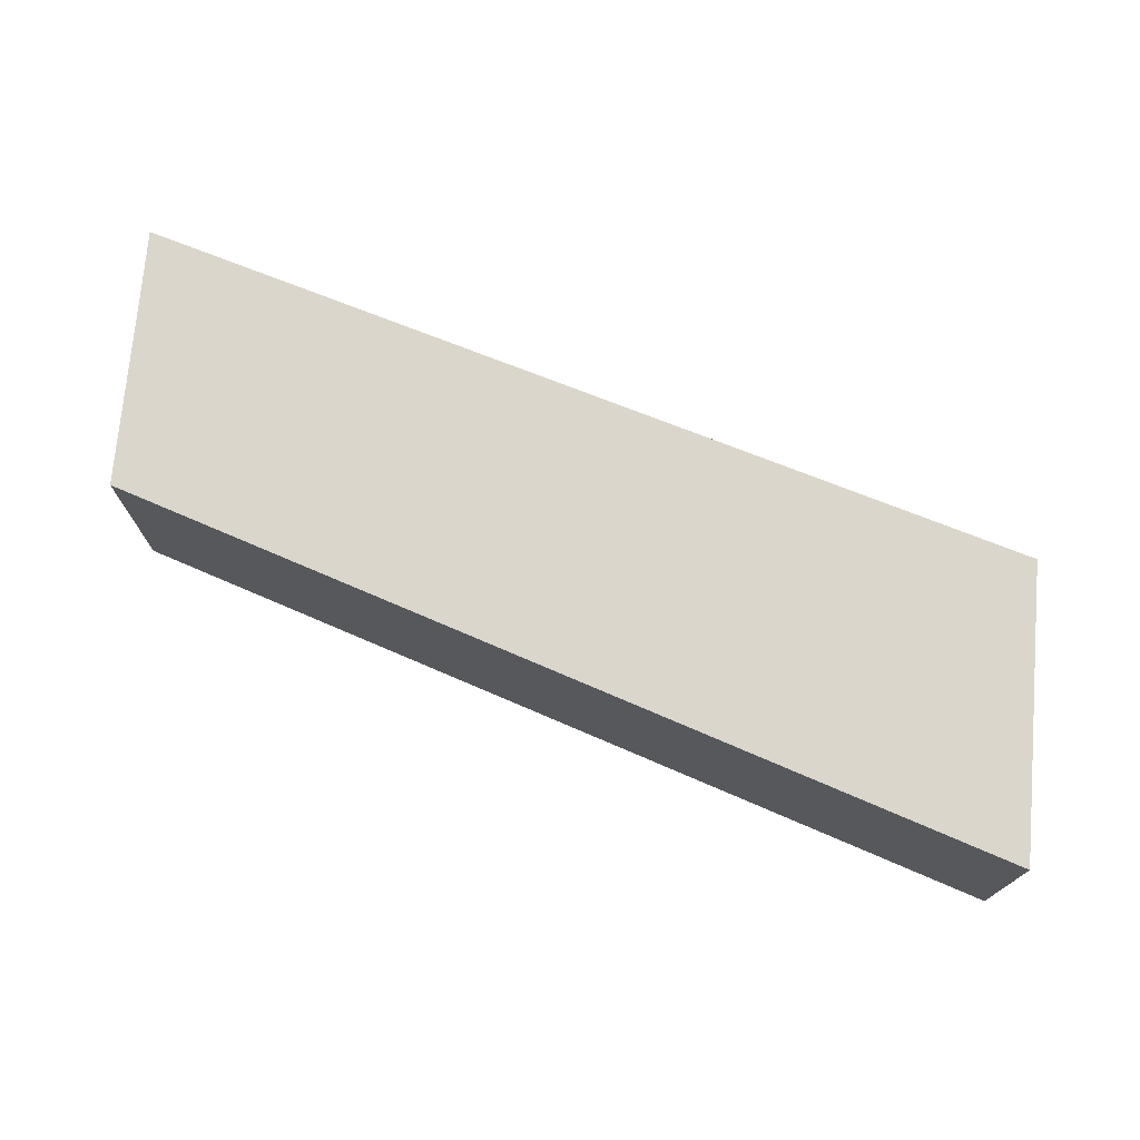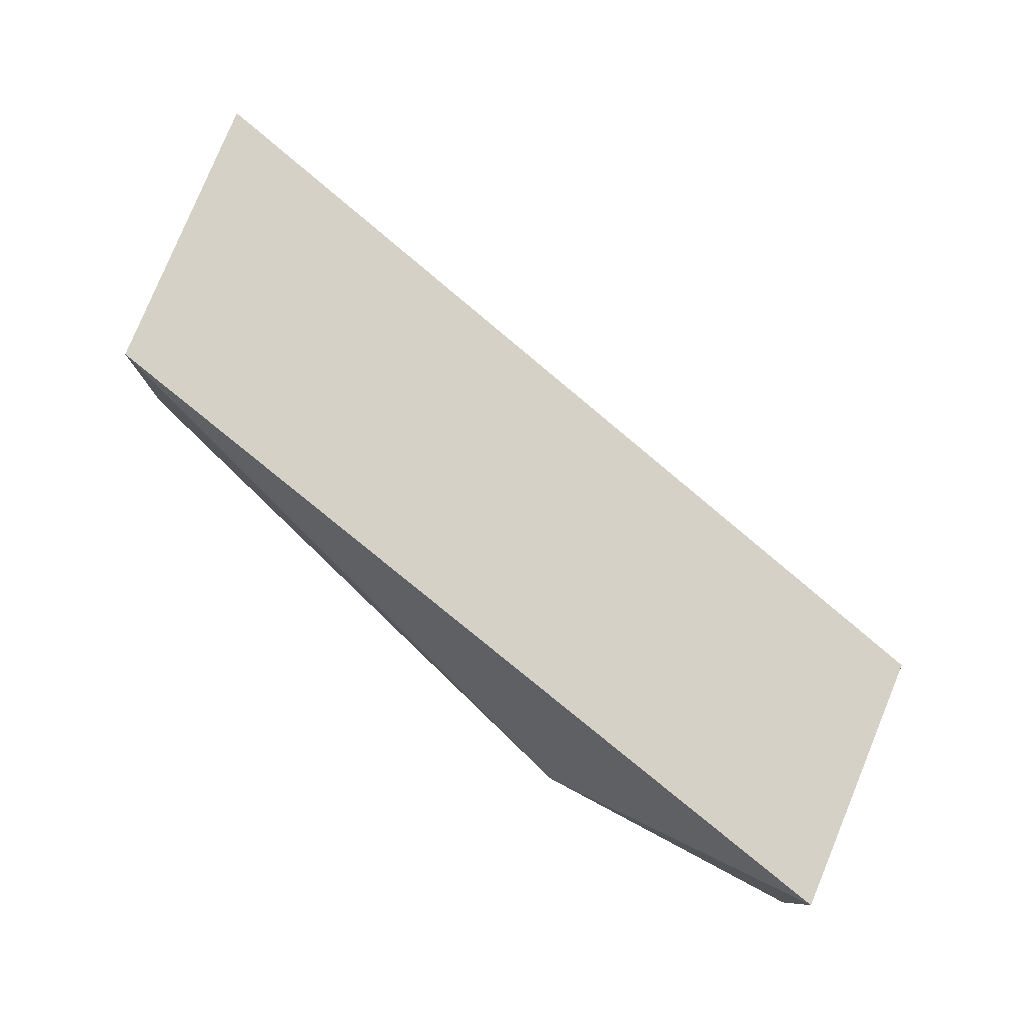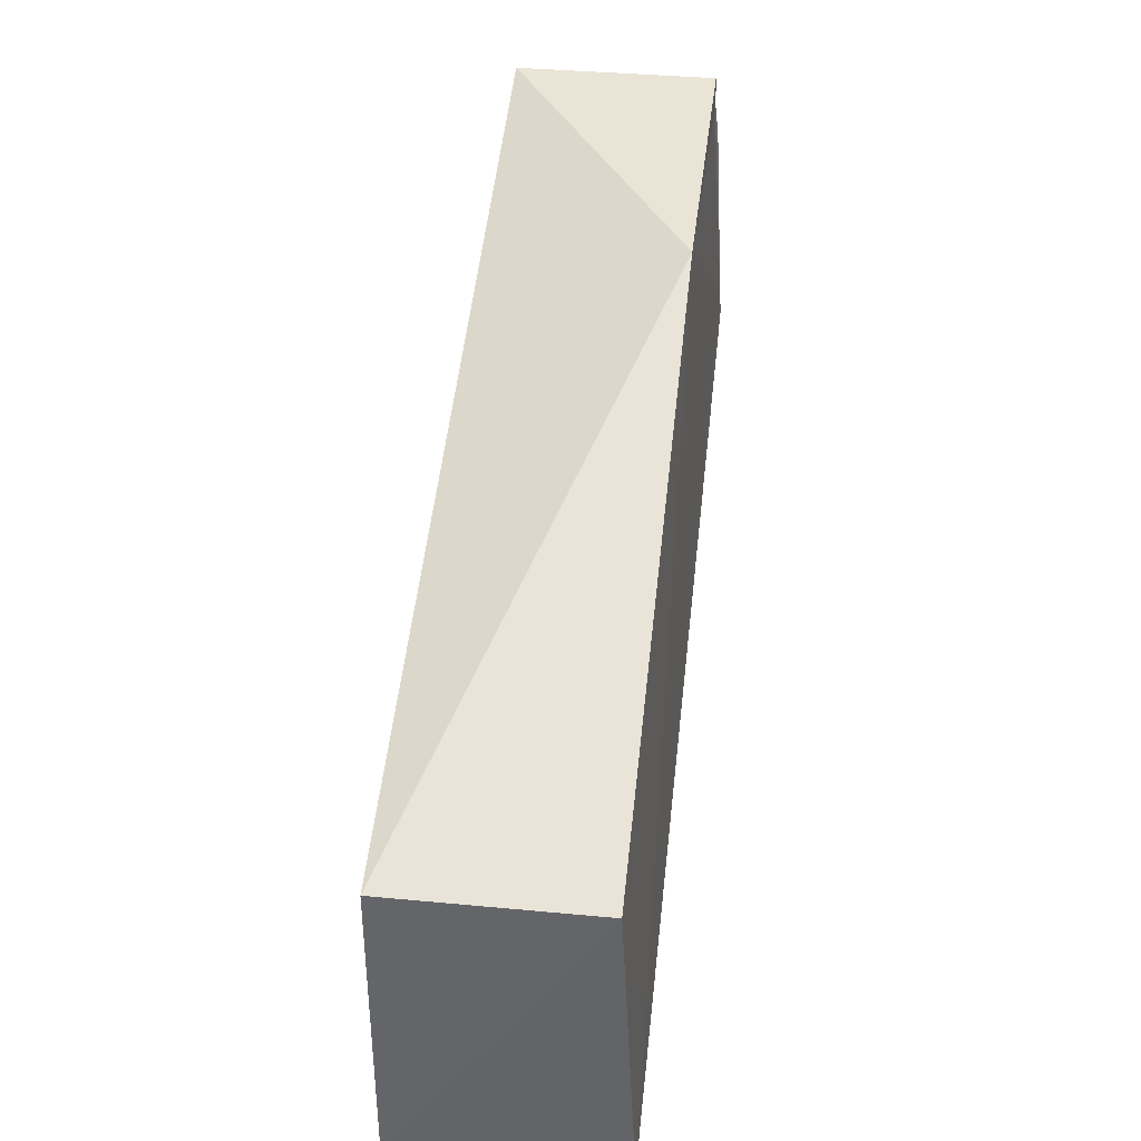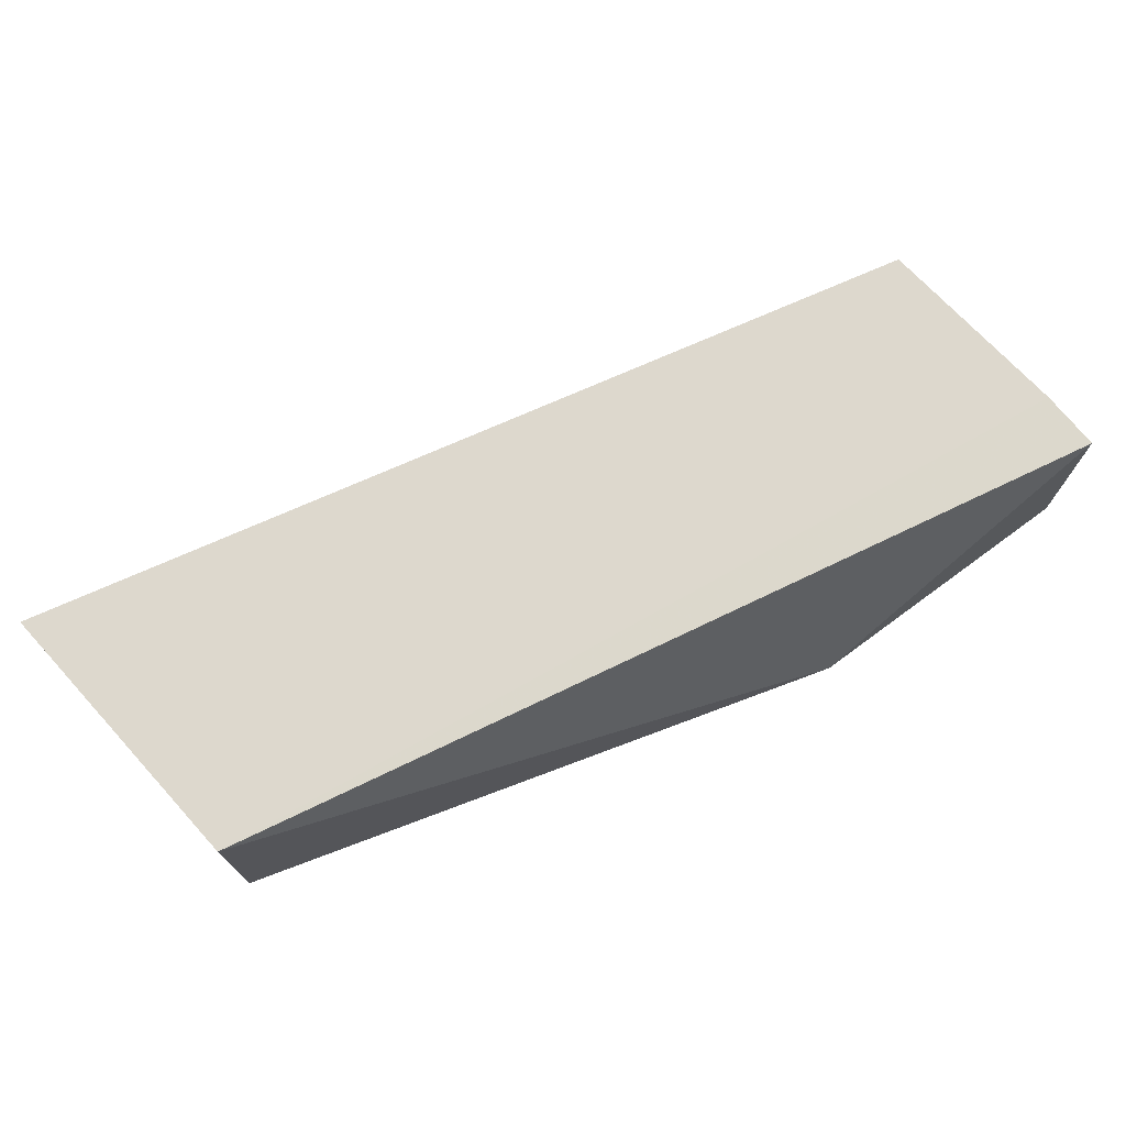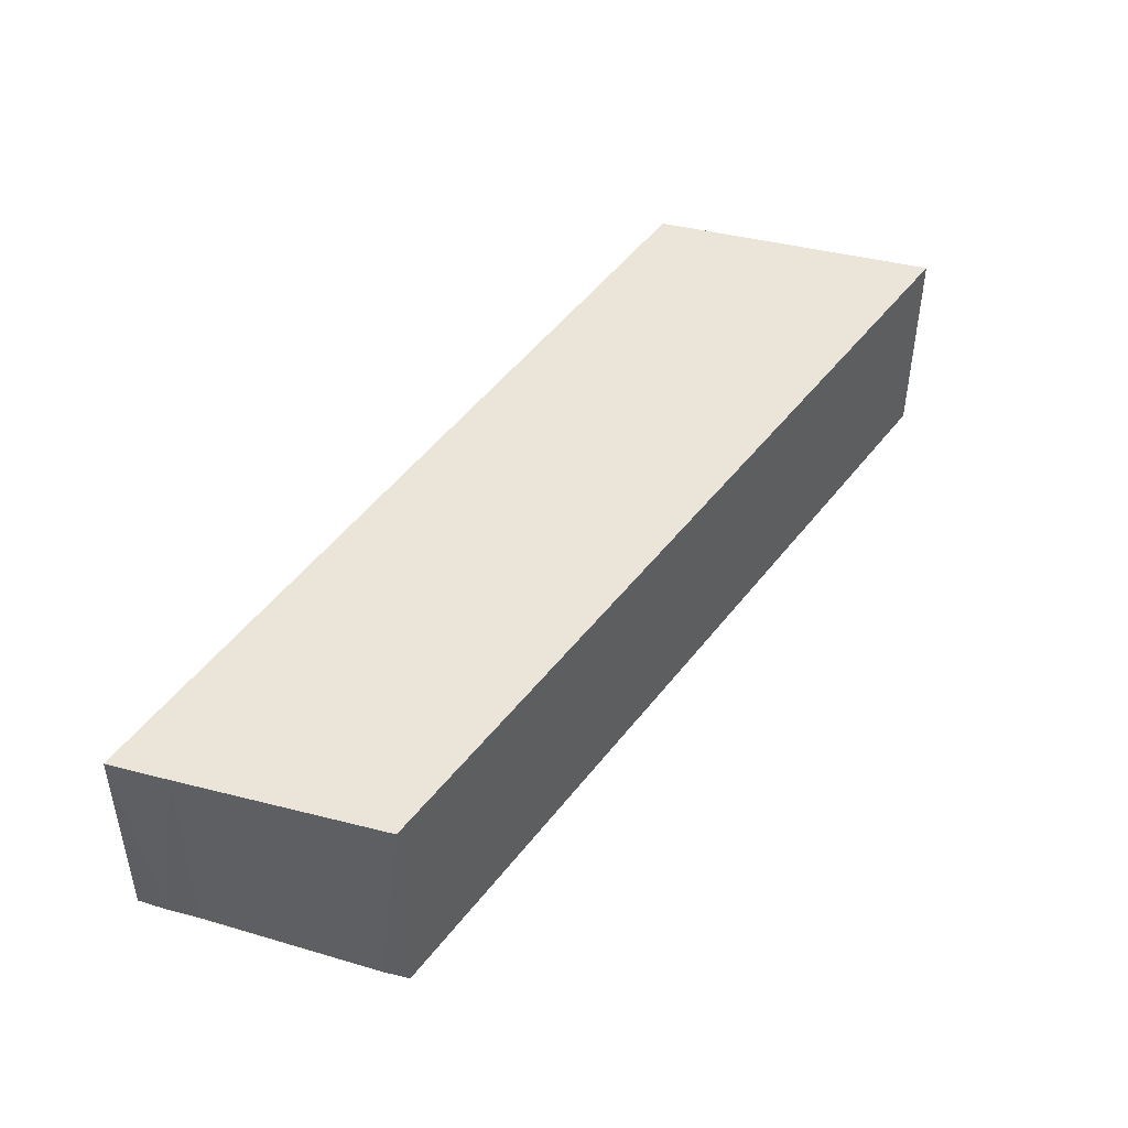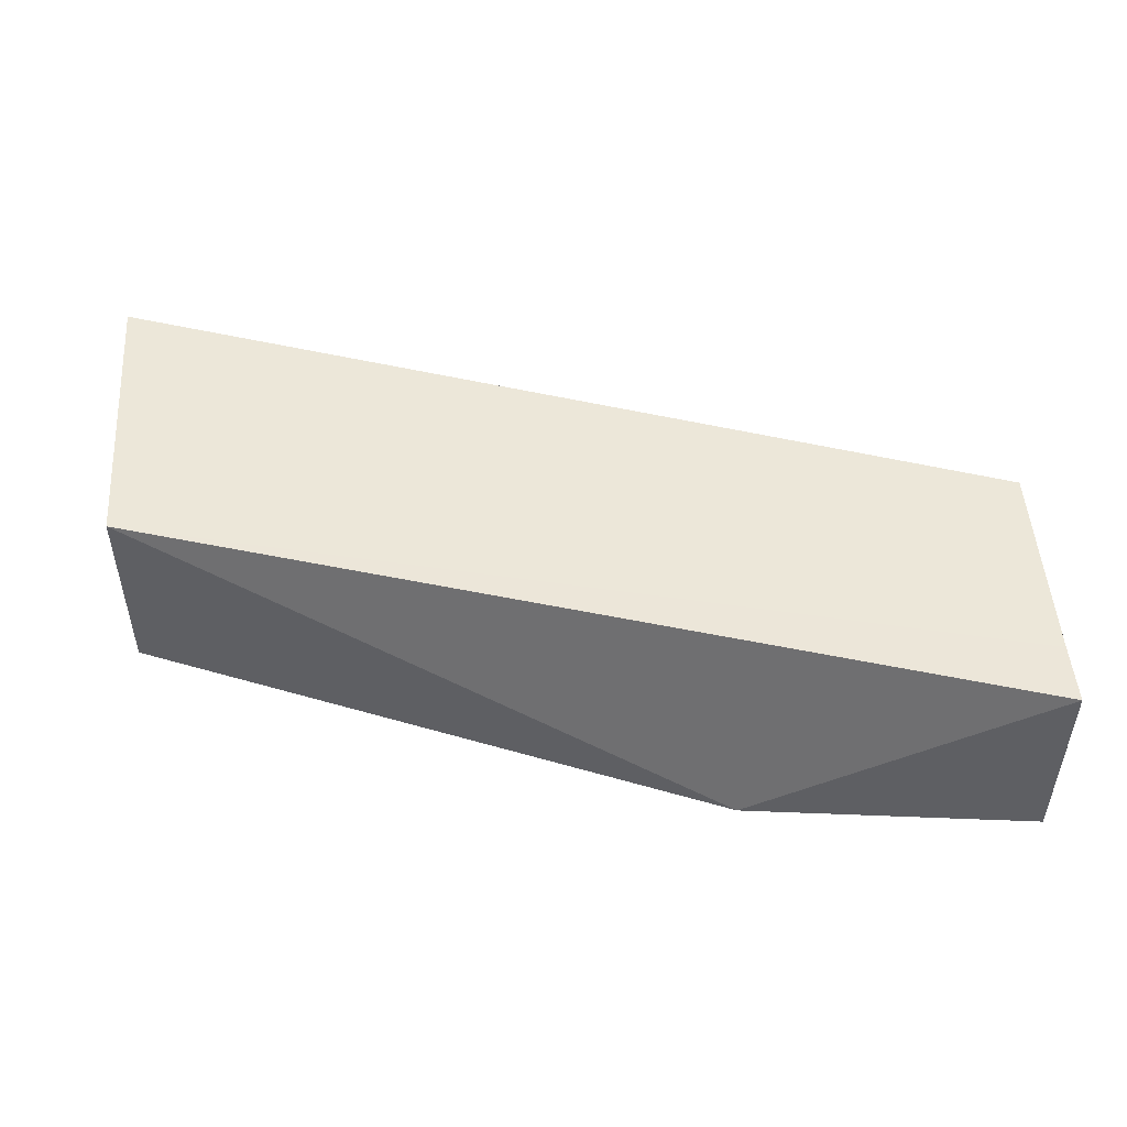
<metadata>
{"format":"obj","ext":"obj","renderer":"f3d","projection":"perspective","resolution":1024,"background":"white","views":[{"elev":73.7,"azim":4.8,"up":"+Z"},{"elev":79.0,"azim":-157.8,"up":"+Z"},{"elev":37.3,"azim":96.8,"up":"+Y"},{"elev":72.3,"azim":137.5,"up":"+Z"},{"elev":45.3,"azim":-73.7,"up":"+Z"},{"elev":49.5,"azim":176.2,"up":"+Z"}]}
</metadata>
<code>
v -101253 -8.873e+04 1.478
v -101253 -8.873e+04 1.447
v -101253 -88728 1.49
v -101253 -8.873e+04 1.478
v -101253 -88728 1.49
v -101253 -8.873e+04 1.492
v -101253 -8.873e+04 2.164
v -101253 -88728 1.49
v -101253 -88728 1.49
v -101253 -8.873e+04 2.164
v -101253 -8.873e+04 2.164
v -101253 -88728 1.49
v -101253 -8.873e+04 2.164
v -101253 -8.873e+04 1.478
v -101253 -88728 1.49
v -101253 -8.873e+04 2.164
v -101253 -8.873e+04 1.447
v -101253 -8.873e+04 1.478
v -101253 -8.873e+04 2.164
v -101253 -8.873e+04 1.447
v -101253 -8.873e+04 2.164
v -101253 -8.873e+04 2.164
v -101253 -8.873e+04 1.447
v -101253 -8.873e+04 2.164
v -101253 -8.873e+04 2.164
v -101253 -8.873e+04 1.441
v -101253 -8.873e+04 1.447
v -101253 -8.873e+04 2.164
v -101252 -88728 1.492
v -101253 -8.873e+04 1.492
v -101253 -88728 1.49
v -101252 -88728 1.492
v -101253 -88728 1.49
v -101253 -8.873e+04 1.447
v -101252 -88728 1.492
v -101253 -88728 1.49
v -101253 -8.873e+04 1.447
v -101250 -8.873e+04 1.441
v -101252 -88728 1.492
v -101253 -8.873e+04 1.447
v -101253 -8.873e+04 1.447
v -101253 -8.873e+04 1.441
v -101250 -8.873e+04 1.441
v -101253 -8.873e+04 1.447
v -101250 -8.873e+04 1.441
v -101253 -8.873e+04 1.441
v -101253 -8.873e+04 2.164
v -101250 -8.873e+04 1.441
v -101253 -8.873e+04 2.164
v -101250 -8.873e+04 2.164
v -101250 -8.873e+04 1.441
v -101253 -8.873e+04 2.164
v -101250 -8.873e+04 2.164
v -101250 -8.873e+04 1.441
v -101250 -8.873e+04 1.441
v -101250 -8.873e+04 2.164
v -101252 -88728 1.492
v -101250 -8.873e+04 1.493
v -101250 -8.873e+04 2.164
v -101252 -88728 1.492
v -101250 -8.873e+04 2.164
v -101253 -8.873e+04 2.164
v -101252 -88728 1.492
v -101250 -8.873e+04 2.164
v -101253 -8.873e+04 2.164
v -101253 -8.873e+04 1.492
v -101252 -88728 1.492
v -101253 -8.873e+04 2.164
v -101253 -8.873e+04 2.164
v -101253 -8.873e+04 2.164
v -101250 -8.873e+04 2.164
v -101253 -8.873e+04 2.164
v -101250 -8.873e+04 2.164
v -101250 -8.873e+04 2.164
v -101253 -8.873e+04 2.164
v -101250 -8.873e+04 2.164
v -101250 -8.873e+04 2.164
v -101253 -8.873e+04 2.164
v -101253 -8.873e+04 2.164
v -101250 -8.873e+04 2.164
v -101250 -8.873e+04 1.493
v -101250 -8.873e+04 1.441
v -101250 -8.873e+04 2.164
v -101250 -8.873e+04 1.493
v -101250 -8.873e+04 2.164
v -101250 -8.873e+04 2.164
v -101250 -8.873e+04 1.493
v -101250 -8.873e+04 2.164
v -101250 -8.873e+04 1.441
v -101250 -8.873e+04 1.493
v -101252 -88728 1.492
v -101250 -8.873e+04 1.441
v -101252 -88728 1.492
v -101250 -8.873e+04 1.441
v -101250 -8.873e+04 1.441
v -101252 -88728 1.492
f 1 2 3 4
f 5 6 7 8
f 9 10 11 12
f 13 14 15 16
f 17 18 19 20
f 21 22 23 24
f 25 26 27 28
f 29 30 31 32
f 33 34 35 36
f 37 38 39 40
f 41 42 43 44
f 45 46 47 48
f 49 50 51 52
f 53 54 55 56
f 57 58 59 60
f 61 62 63 64
f 65 66 67 68
f 69 70 71 72
f 73 74 75 76
f 77 78 79 80
f 81 82 83 84
f 85 86 87 88
f 89 90 91 92
f 93 94 95 96

</code>
